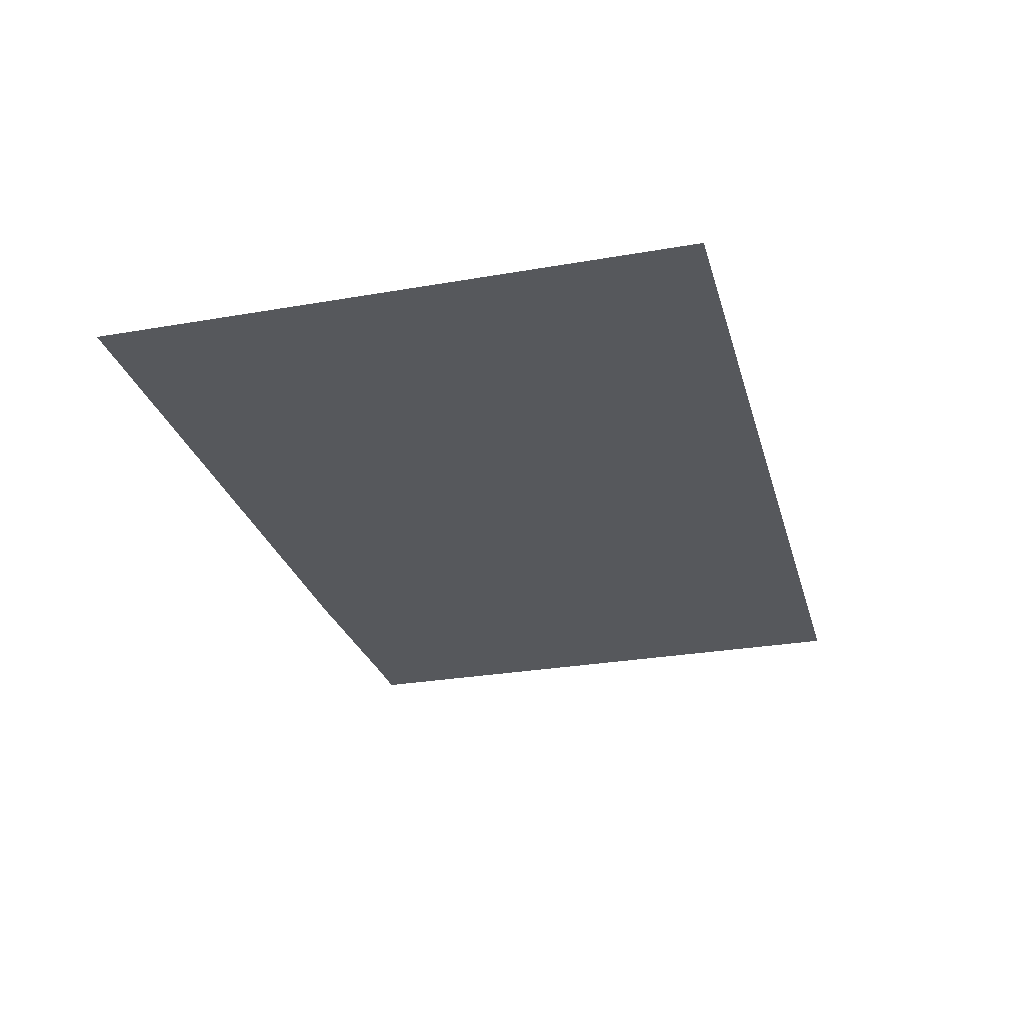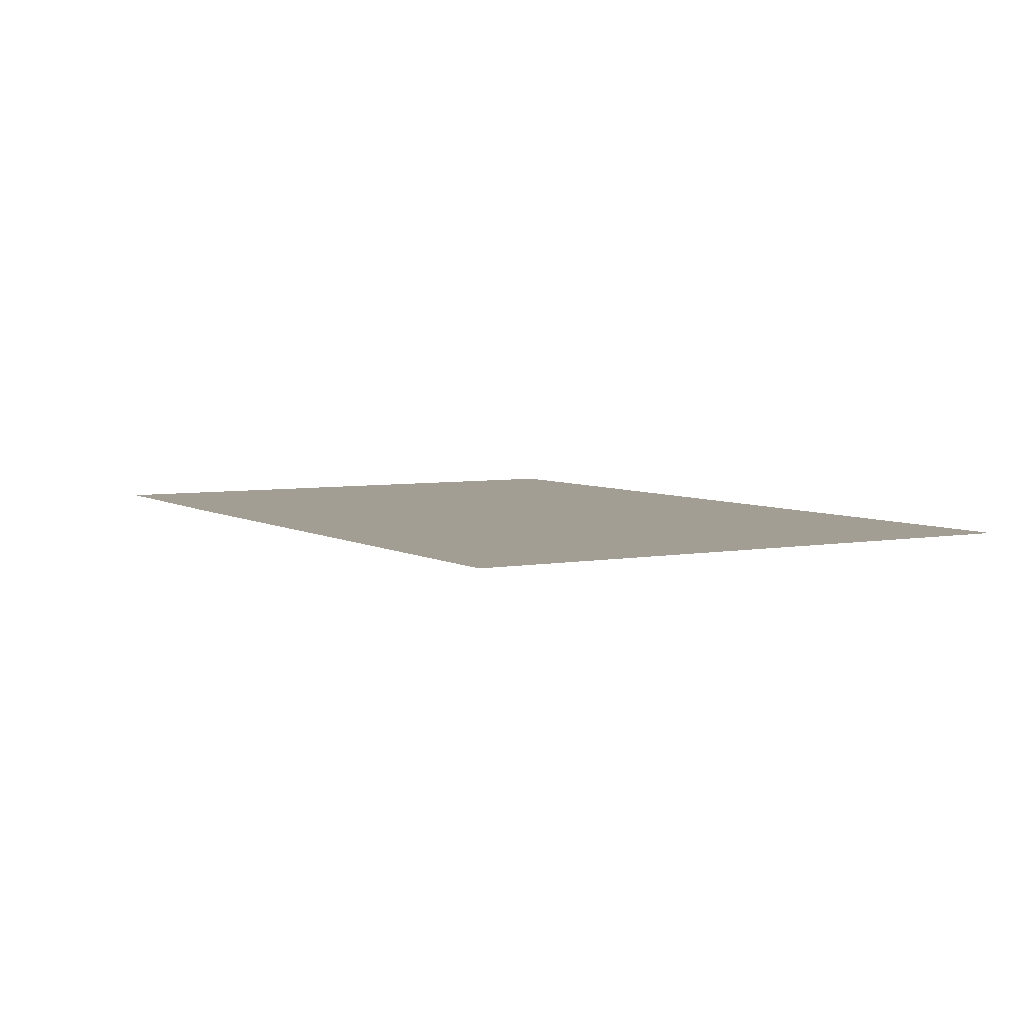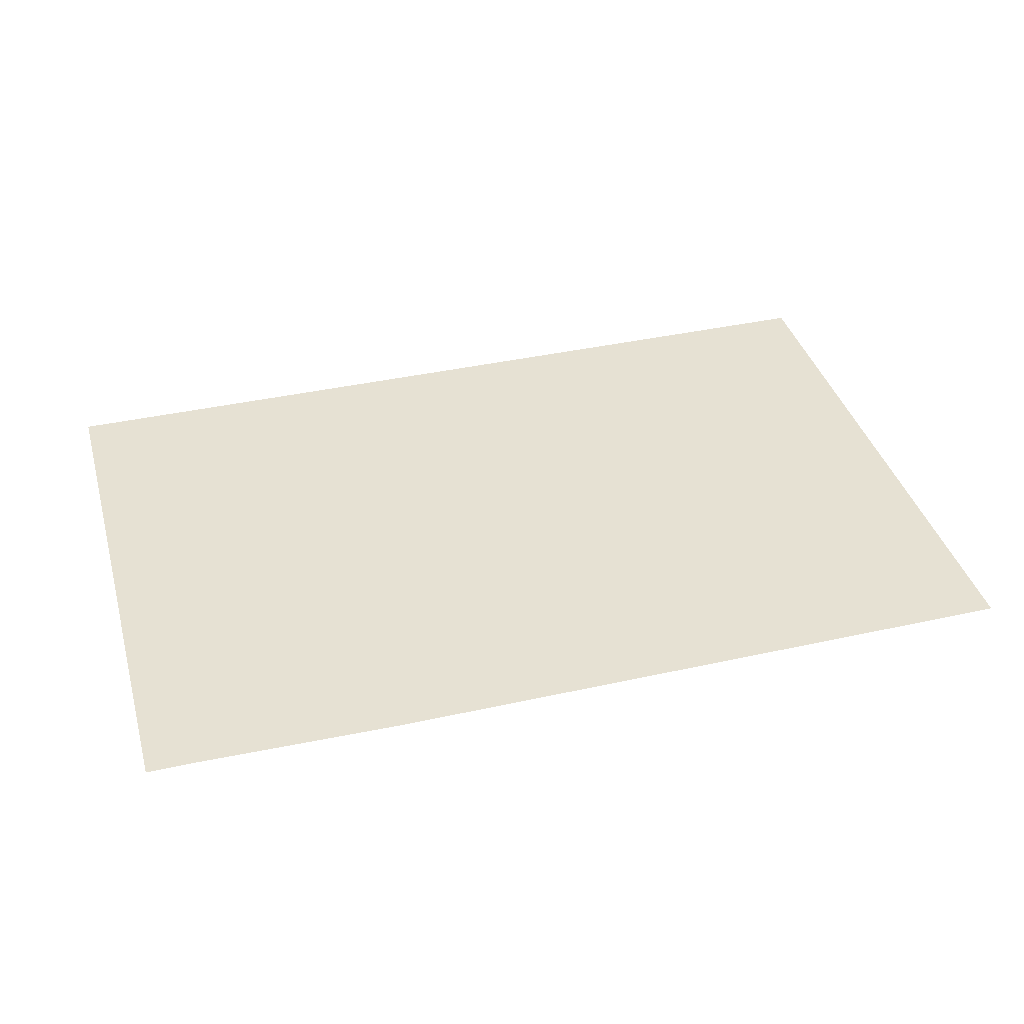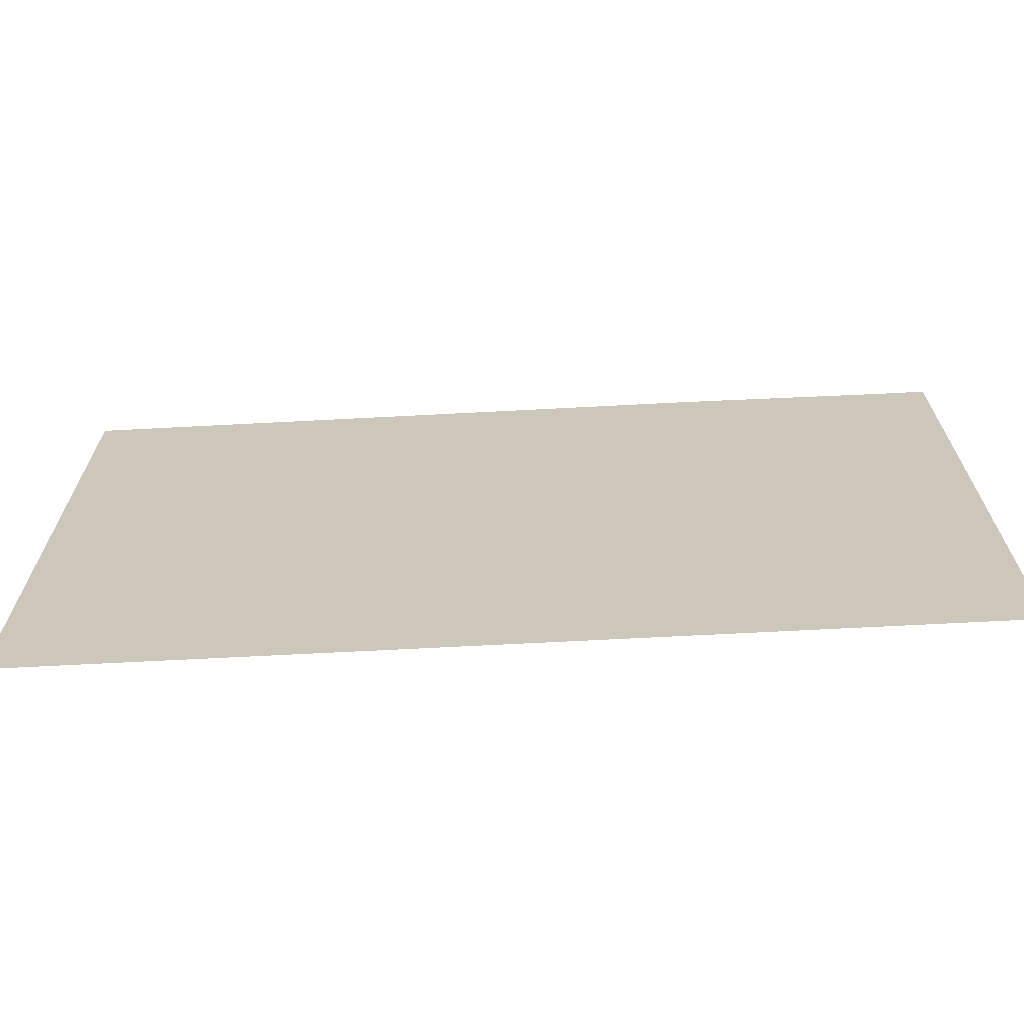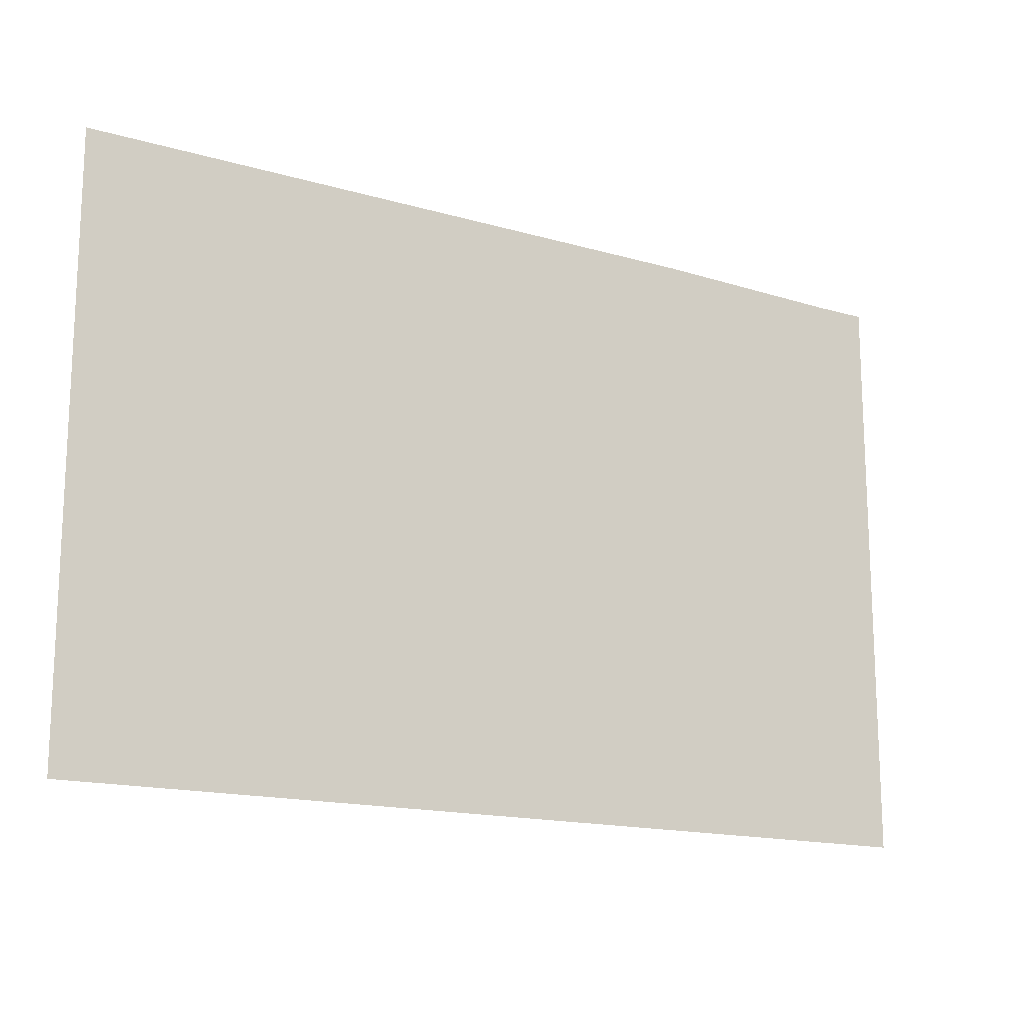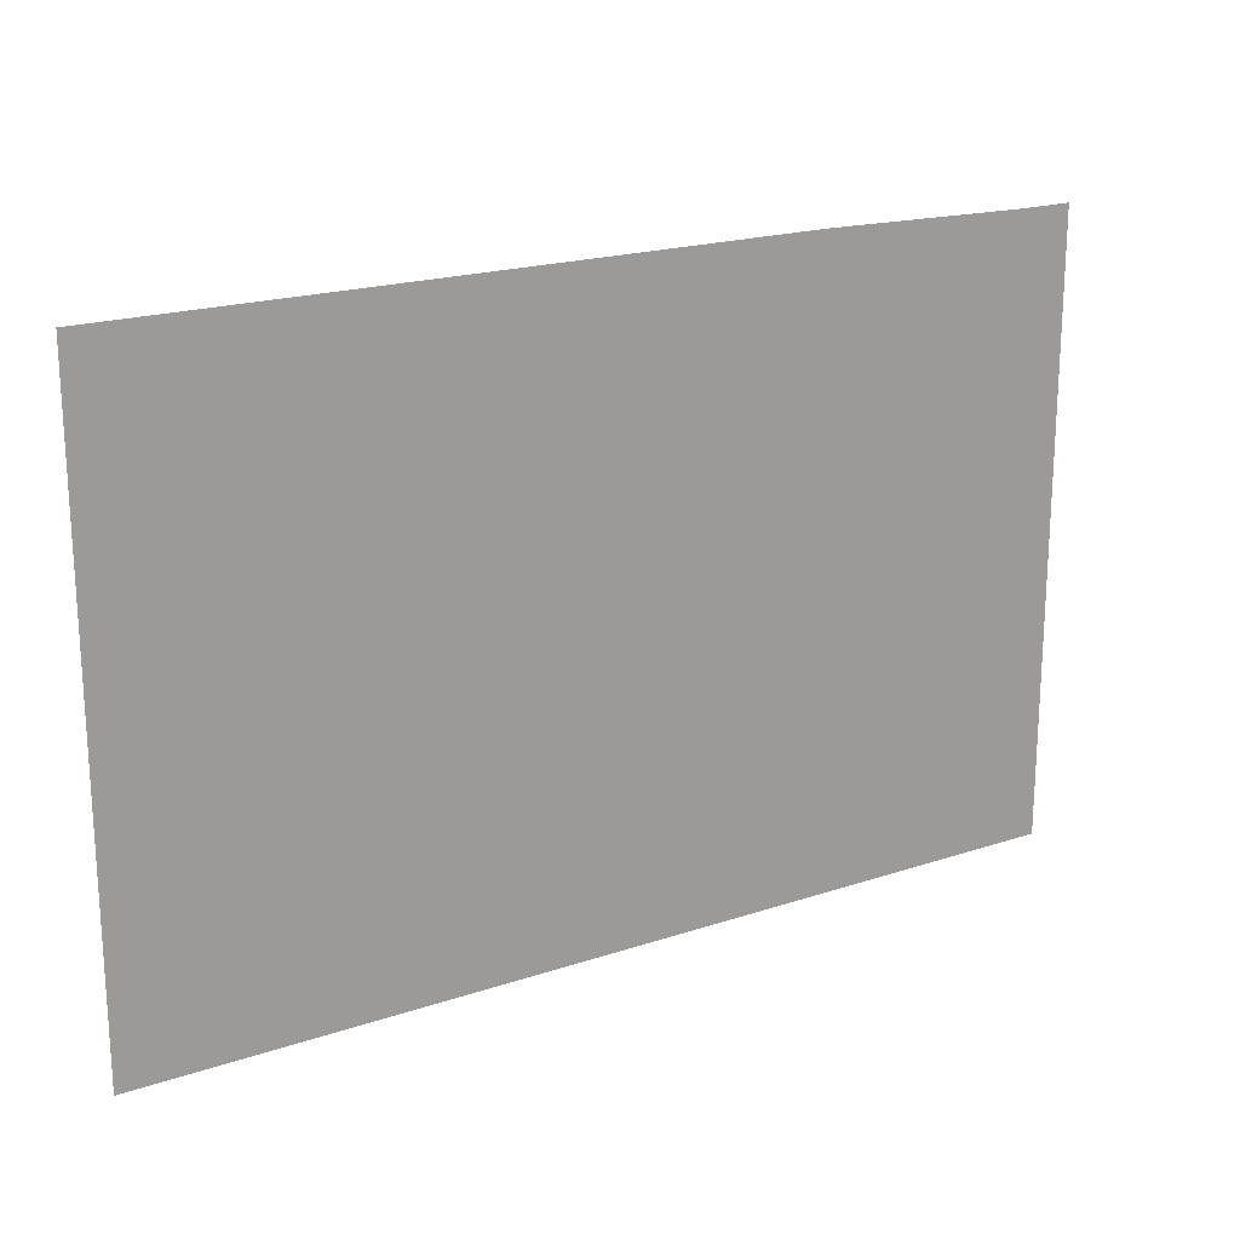
<metadata>
{"format":"obj","ext":"obj","renderer":"f3d","projection":"perspective","resolution":1024,"background":"white","views":[{"elev":-28.1,"azim":104.8,"up":"+Y"},{"elev":5.1,"azim":59.6,"up":"+Y"},{"elev":38.9,"azim":-15.6,"up":"+Y"},{"elev":-67.9,"azim":-177.0,"up":"+Z"},{"elev":-15.9,"azim":149.0,"up":"+Z"},{"elev":19.8,"azim":148.1,"up":"+Z"}]}
</metadata>
<code>
o LidMeshLaptopLid_3_1_GeomSubset_5
v -0.000632 0.1304 -0.1354
v 0.000632 0.1304 -0.1354
v -0.000632 0.1316 -0.1354
v 0.000632 0.1316 -0.1354
v -0.000632 0.1304 -0.1354
v 0.000632 0.1304 -0.1354
v -0.000632 0.1316 -0.1354
v 0.000632 0.1316 -0.1354
v -0.000632 0.1304 -0.1354
v 0.000632 0.1304 -0.1354
v -0.000632 0.1316 -0.1354
v 0.000632 0.1316 -0.1354
v -0.000632 0.1304 -0.1354
v 0.000632 0.1304 -0.1354
v -0.000632 0.1316 -0.1354
v 0.000632 0.1316 -0.1354
v -0.000632 0.1304 -0.1354
v 0.000632 0.1304 -0.1354
v -0.000632 0.1316 -0.1354
v 0.000632 0.1316 -0.1354
v -0.000632 0.1304 -0.1354
v 0.000632 0.1304 -0.1354
v -0.000632 0.1316 -0.1354
v 0.000632 0.1316 -0.1354
v 0.1743 0.1285 -0.1393
v 0.1743 0.1285 0.1318
v 0 0.1285 0.1318
v 0.1492 0.1285 -0.09212
v 0 0.1285 -0.09212
v 0 0.1285 0.1043
v 0.1492 0.1285 0.1043
v 0.1492 0.1329 -0.09212
v 0 0.1329 -0.09212
v 0 0.1329 0.1043
v 0.1492 0.1329 0.1043
v 0.1689 0.1375 -0.1269
v 0.1727 0.136 -0.134
v 0.1743 0.1321 -0.1378
v 0 0.1375 -0.1269
v 0.1743 0.1321 0.1318
v 0.1727 0.136 0.1302
v 0.1689 0.1375 0.1264
v 0 0.1375 0.1264
v 0 0.136 0.1302
v 0 0.1321 0.1318
v 0.06563 0.1329 -0.09212
v 0.1318 0.1329 -0.09212
v 0.1318 0.1329 0.1043
v 0.06563 0.1329 0.1043
v 0.1318 0.1285 0.1043
v 0.06563 0.1285 0.1043
v 0.1422 0.1285 0.1318
v 0.07078 0.1285 0.1318
v 0.1422 0.1321 0.1318
v 0.07078 0.1321 0.1318
v 0.1422 0.136 0.1302
v 0.07078 0.136 0.1302
v 0.1422 0.1375 0.1264
v 0.07078 0.1375 0.1264
v 0.1422 0.1375 -0.1269
v 0.07078 0.1375 -0.1269
v 0.1422 0.136 -0.134
v 0.1422 0.1321 -0.1378
v 0.1422 0.1285 -0.1393
v 0.1318 0.1285 -0.09212
v 0.06563 0.1285 -0.09212
v 0.1422 0.1285 -0.1269
v 0.07078 0.1285 -0.1269
v 0 0.1285 -0.1269
v 0 0.1285 0.1296
v 0.07078 0.1285 0.1296
v 0.1422 0.1285 0.1296
v 0.1719 0.1285 0.1296
v 0.1719 0.1285 -0.1269
v -0.1743 0.1285 -0.1393
v -0.1743 0.1285 0.1318
v -0.1492 0.1285 -0.09212
v -0.1492 0.1285 0.1028
v -0.1492 0.1329 -0.09212
v -0.1492 0.1329 0.1028
v -0.1689 0.1375 -0.1269
v -0.1727 0.136 -0.134
v -0.1743 0.1321 -0.1378
v -0.1743 0.1321 0.1318
v -0.1727 0.136 0.1302
v -0.1689 0.1375 0.1264
v -0.06563 0.1329 -0.09212
v -0.1318 0.1329 -0.09212
v -0.1318 0.1329 0.1028
v -0.06563 0.1329 0.1043
v -0.1318 0.1285 0.1028
v -0.06563 0.1285 0.1043
v -0.1422 0.1285 0.1318
v -0.07078 0.1285 0.1318
v -0.1422 0.1321 0.1318
v -0.07078 0.1321 0.1318
v -0.1422 0.136 0.1302
v -0.07078 0.136 0.1302
v -0.1422 0.1375 0.1264
v -0.07078 0.1375 0.1264
v -0.1422 0.1375 -0.1269
v -0.07078 0.1375 -0.1269
v -0.1422 0.136 -0.134
v -0.1422 0.1321 -0.1378
v -0.1422 0.1285 -0.1393
v -0.1318 0.1285 -0.09212
v -0.06563 0.1285 -0.09212
v -0.1422 0.1285 -0.1269
v -0.07078 0.1285 -0.1269
v -0.07078 0.1285 0.1296
v -0.1422 0.1285 0.1296
v -0.1719 0.1285 0.1296
v -0.1719 0.1285 -0.1269
v 0.1422 0.133 -0.1269
v 0.07078 0.133 -0.1269
v 0 0.1333 -0.1269
v -0.07078 0.1333 -0.1269
v -0.1422 0.133 -0.1269
v 0.04354 0.1388 -0.04214
v -0.04354 0.1388 -0.04214
v 0.04354 0.1388 0.04918
v -0.04354 0.1388 0.04918
v 0.1492 0.1327 -0.09212
v 0 0.1327 -0.09212
v 0 0.1327 0.1043
v 0.1492 0.1327 0.1043
v 0.06563 0.1327 -0.09212
v 0.1318 0.1327 -0.09212
v 0.1318 0.1327 0.1043
v 0.06563 0.1327 0.1043
v -0.1492 0.1327 -0.09212
v -0.1492 0.1327 0.1028
v -0.06563 0.1327 -0.09212
v -0.1318 0.1327 -0.09212
v -0.1318 0.1327 0.1028
v -0.06563 0.1327 0.1043
f 128 129 130 127
f 123 126 129 128
f 127 130 125 124
f 134 133 136 135
f 131 134 135 132
f 133 124 125 136

</code>
